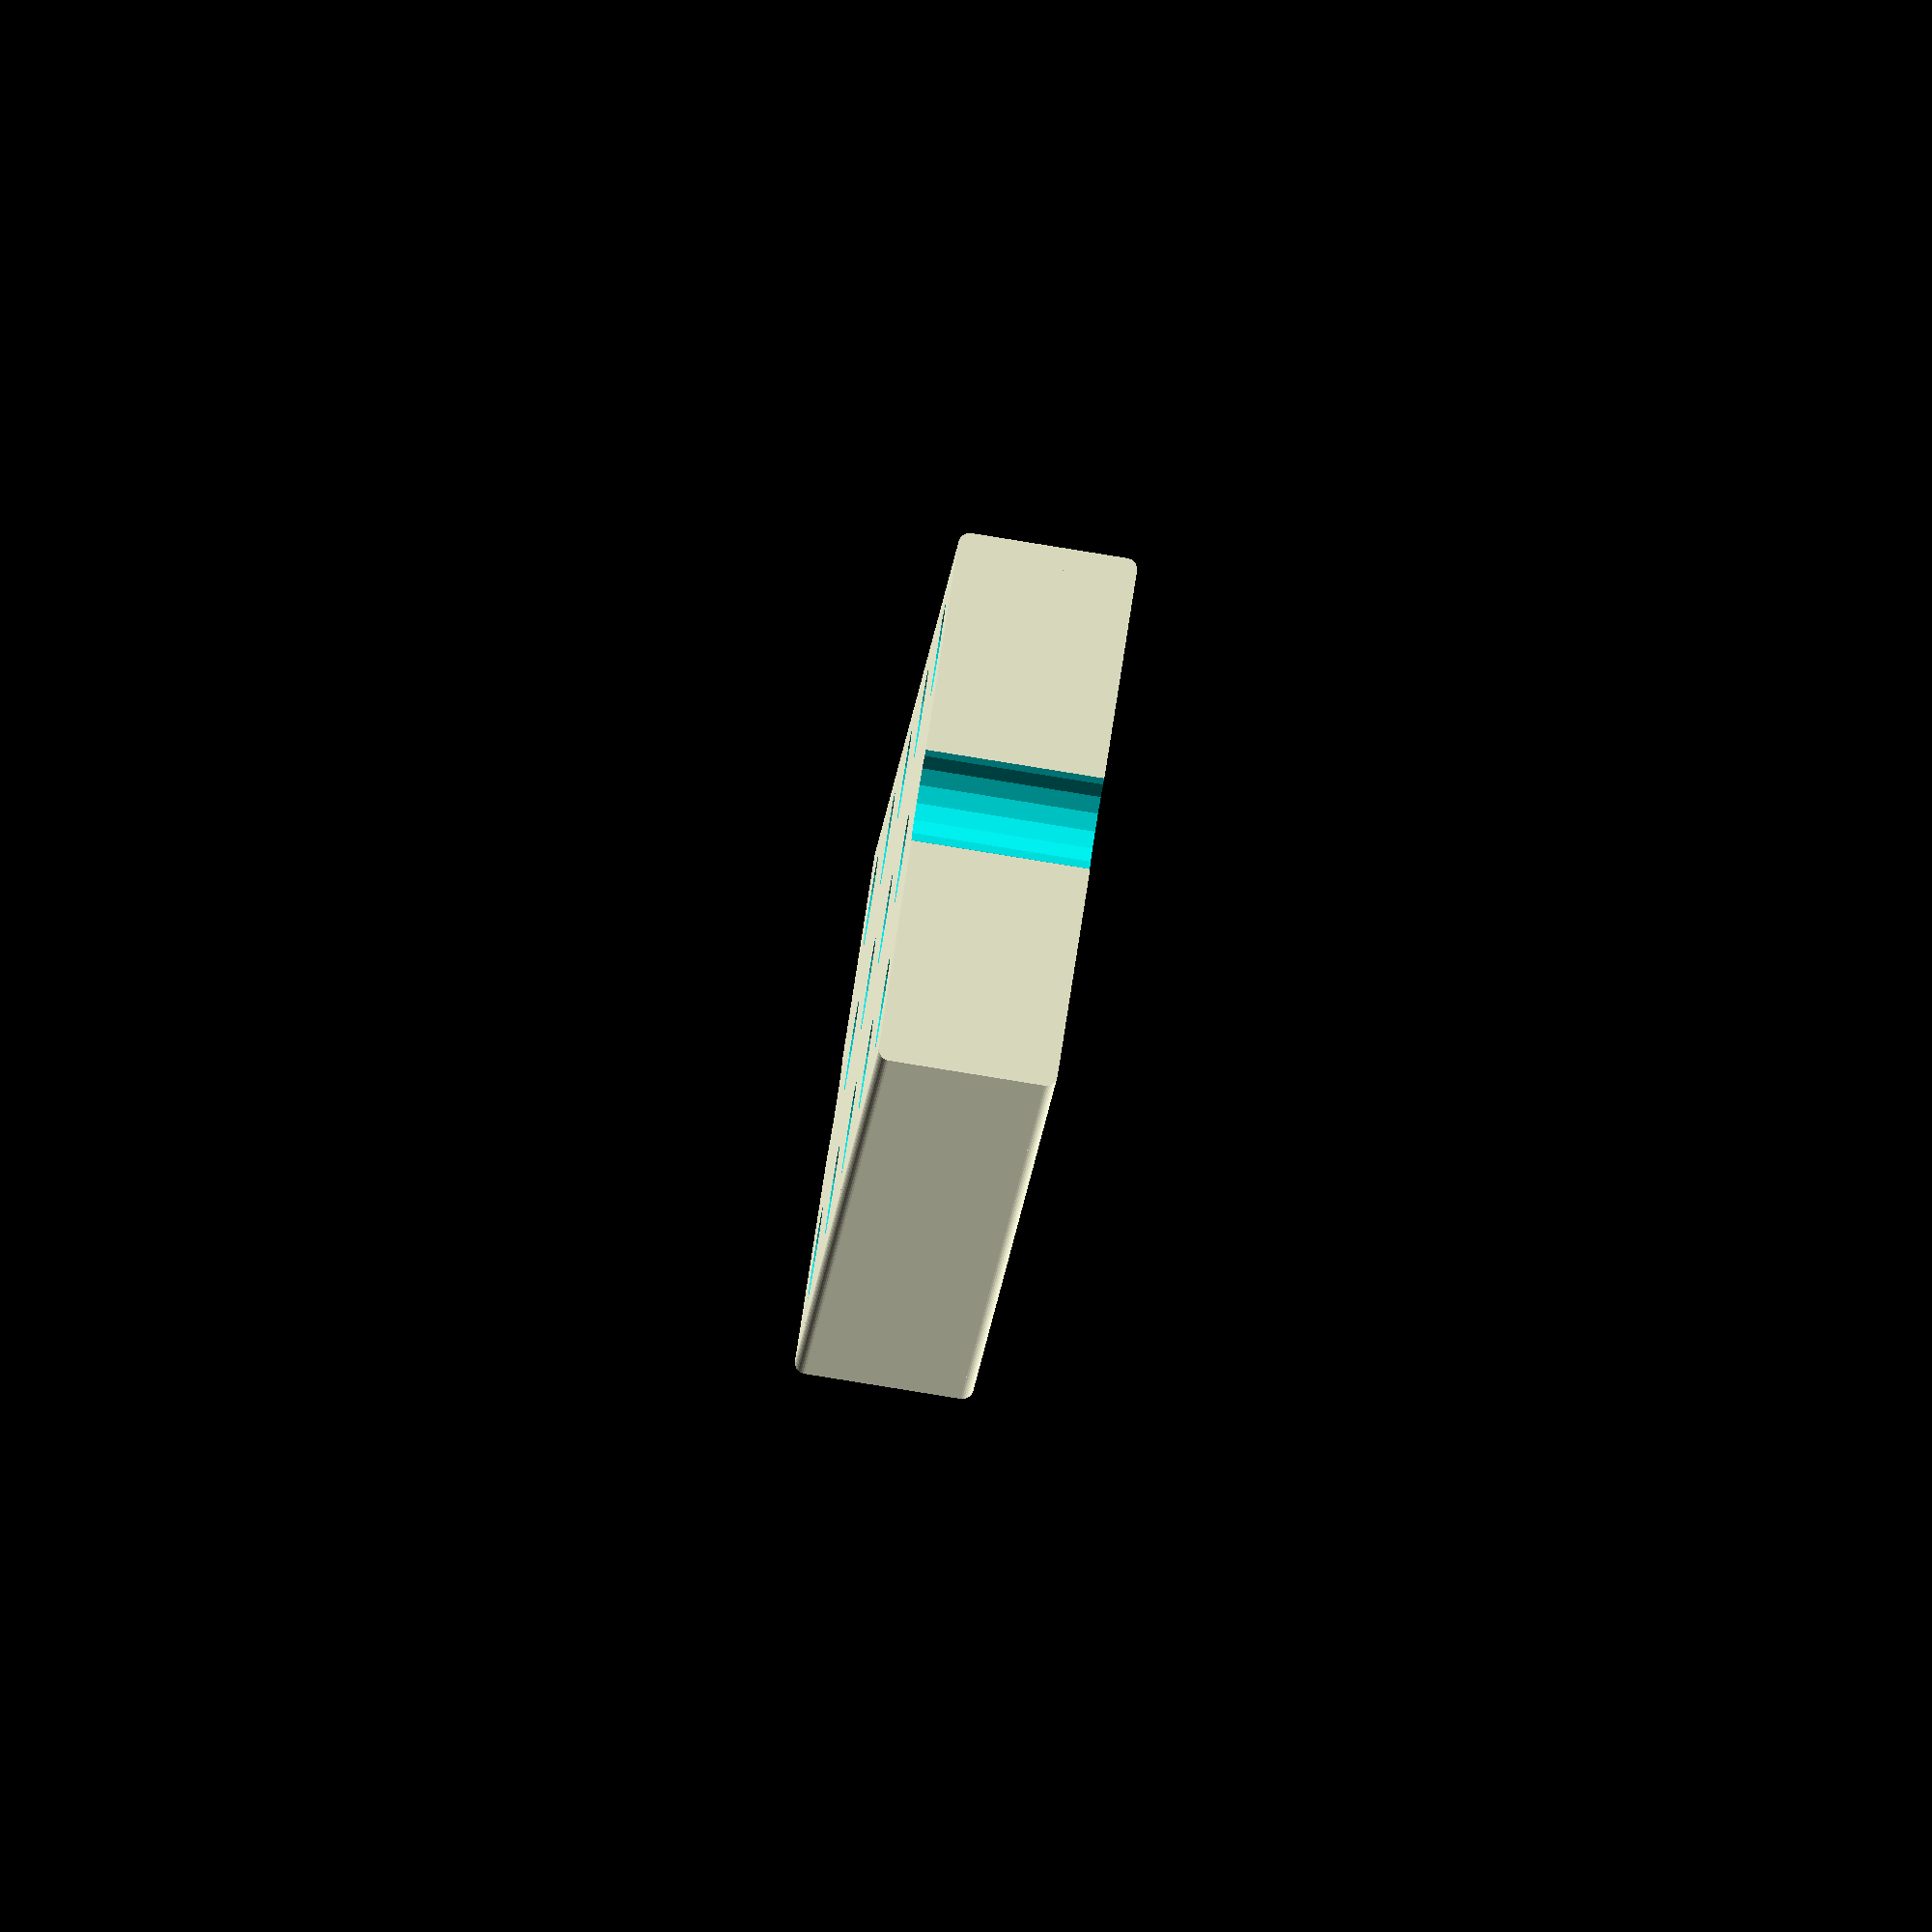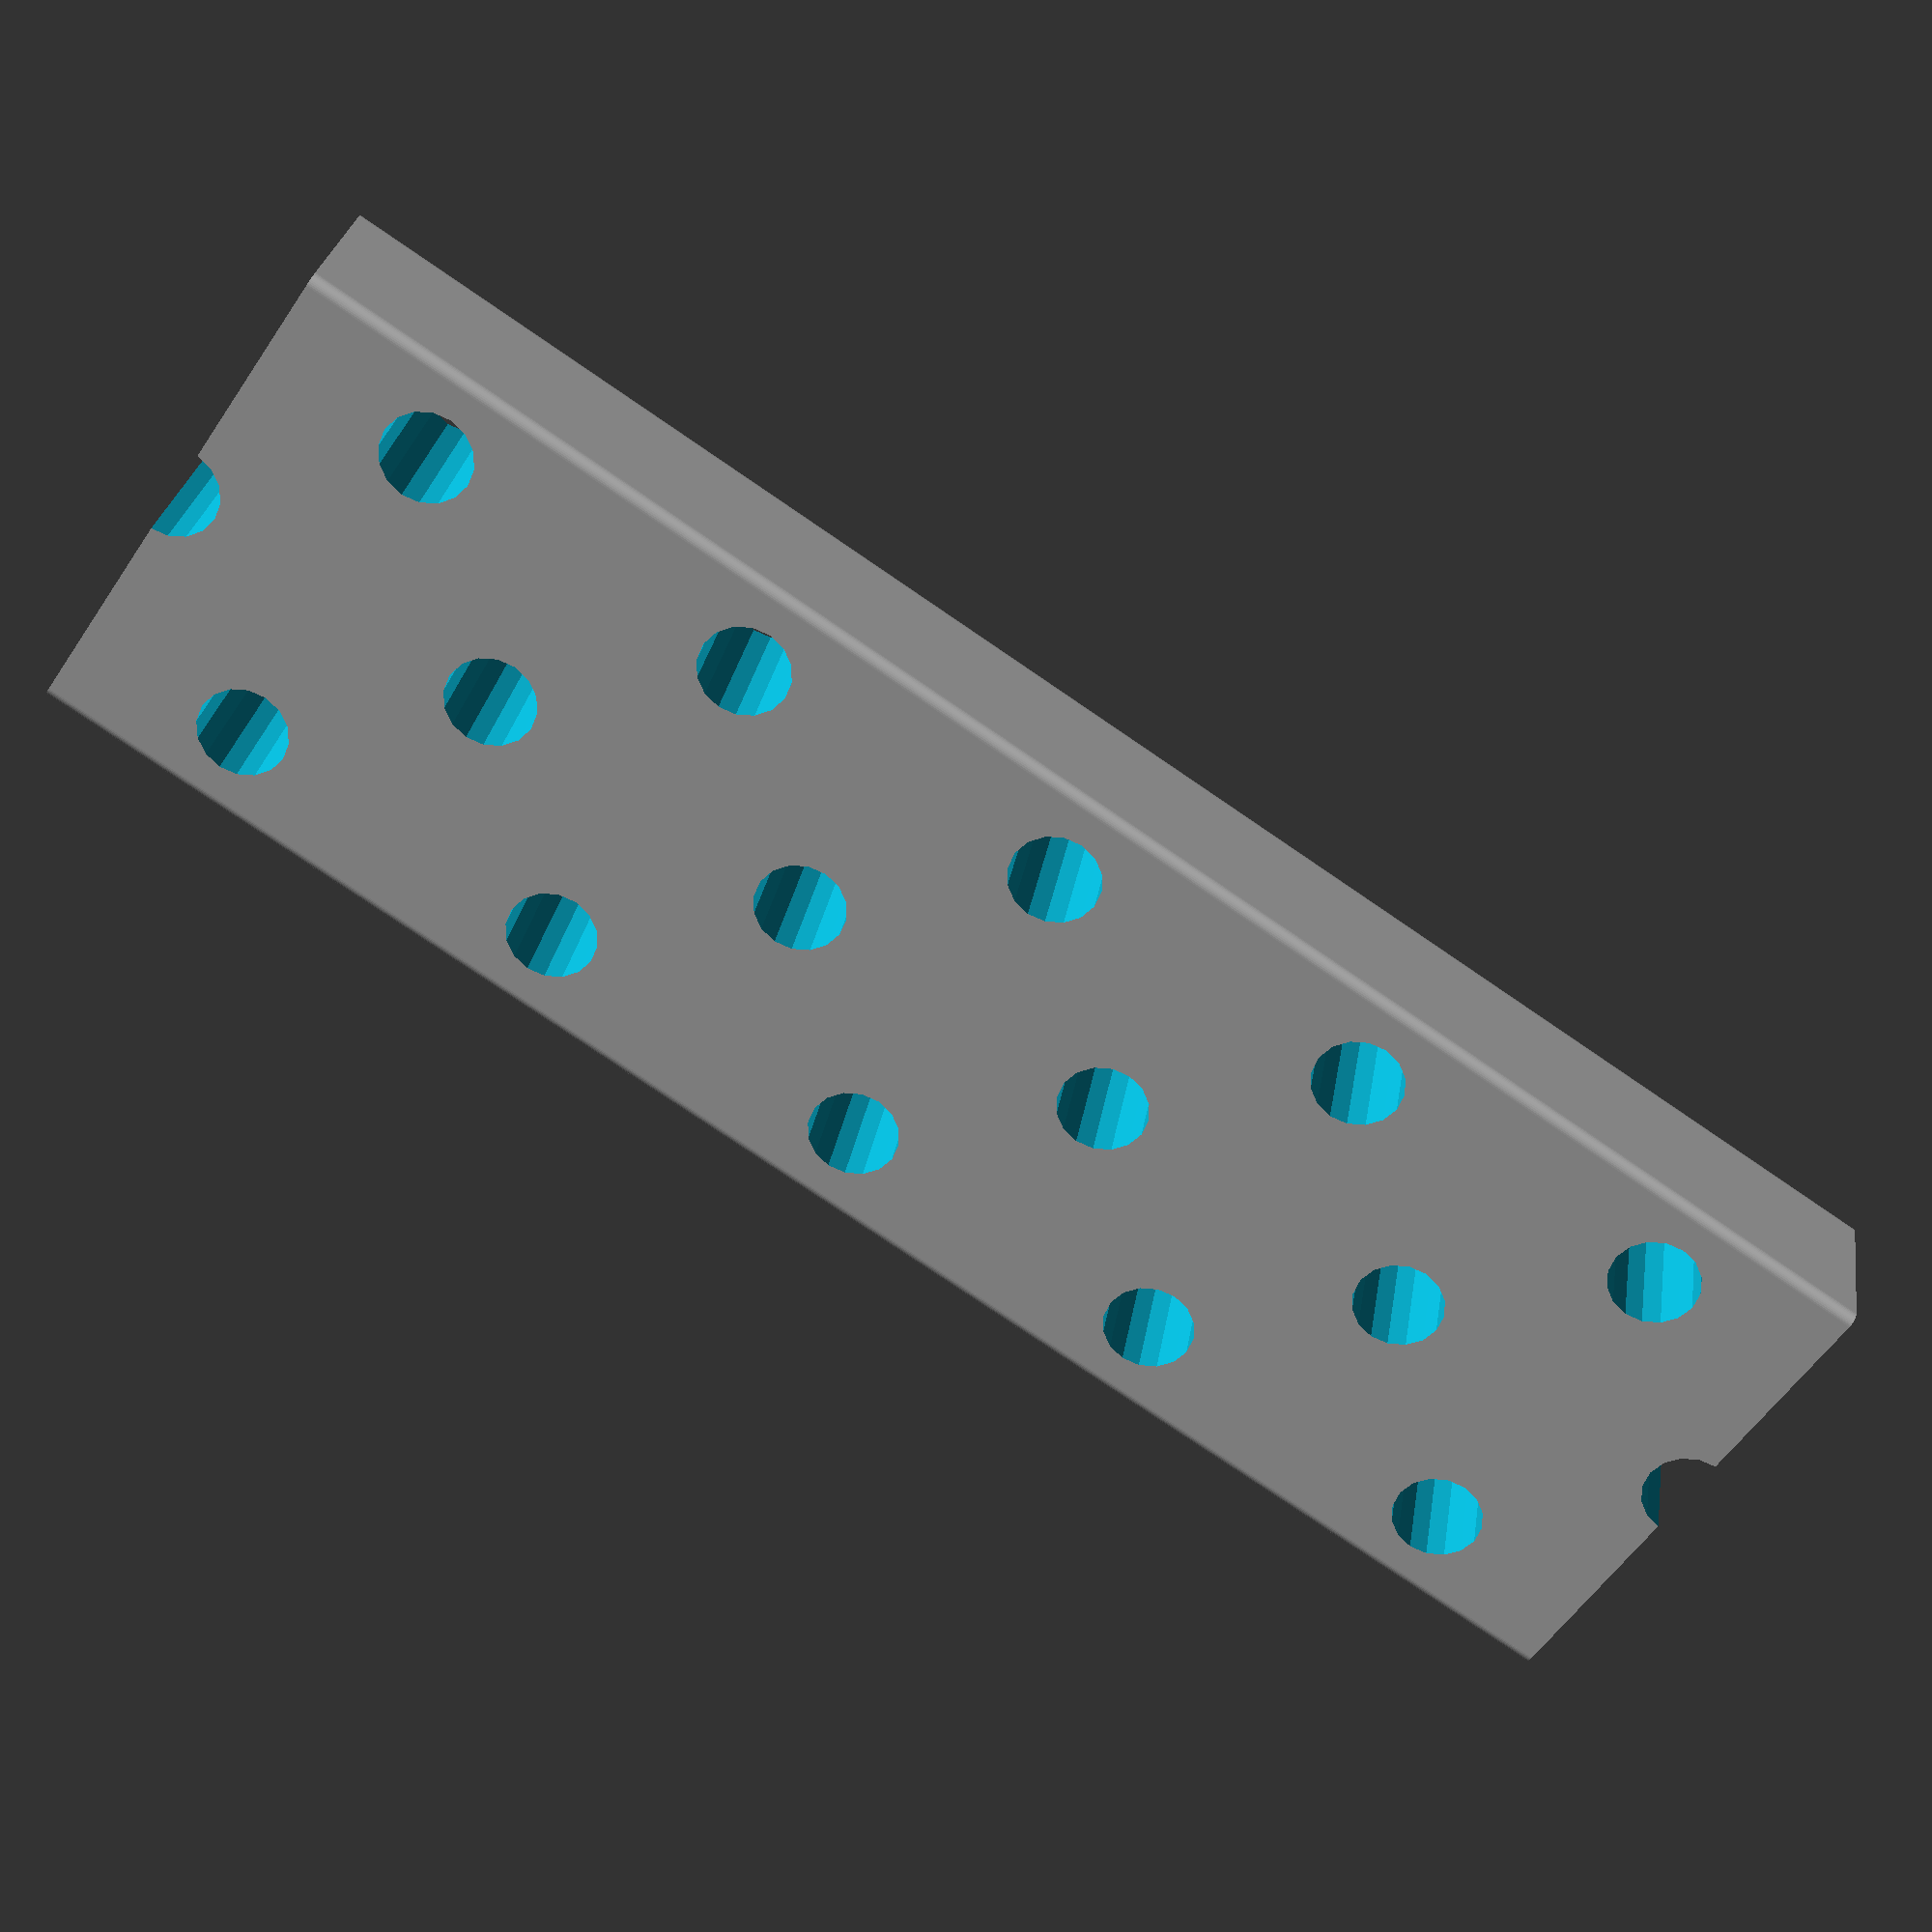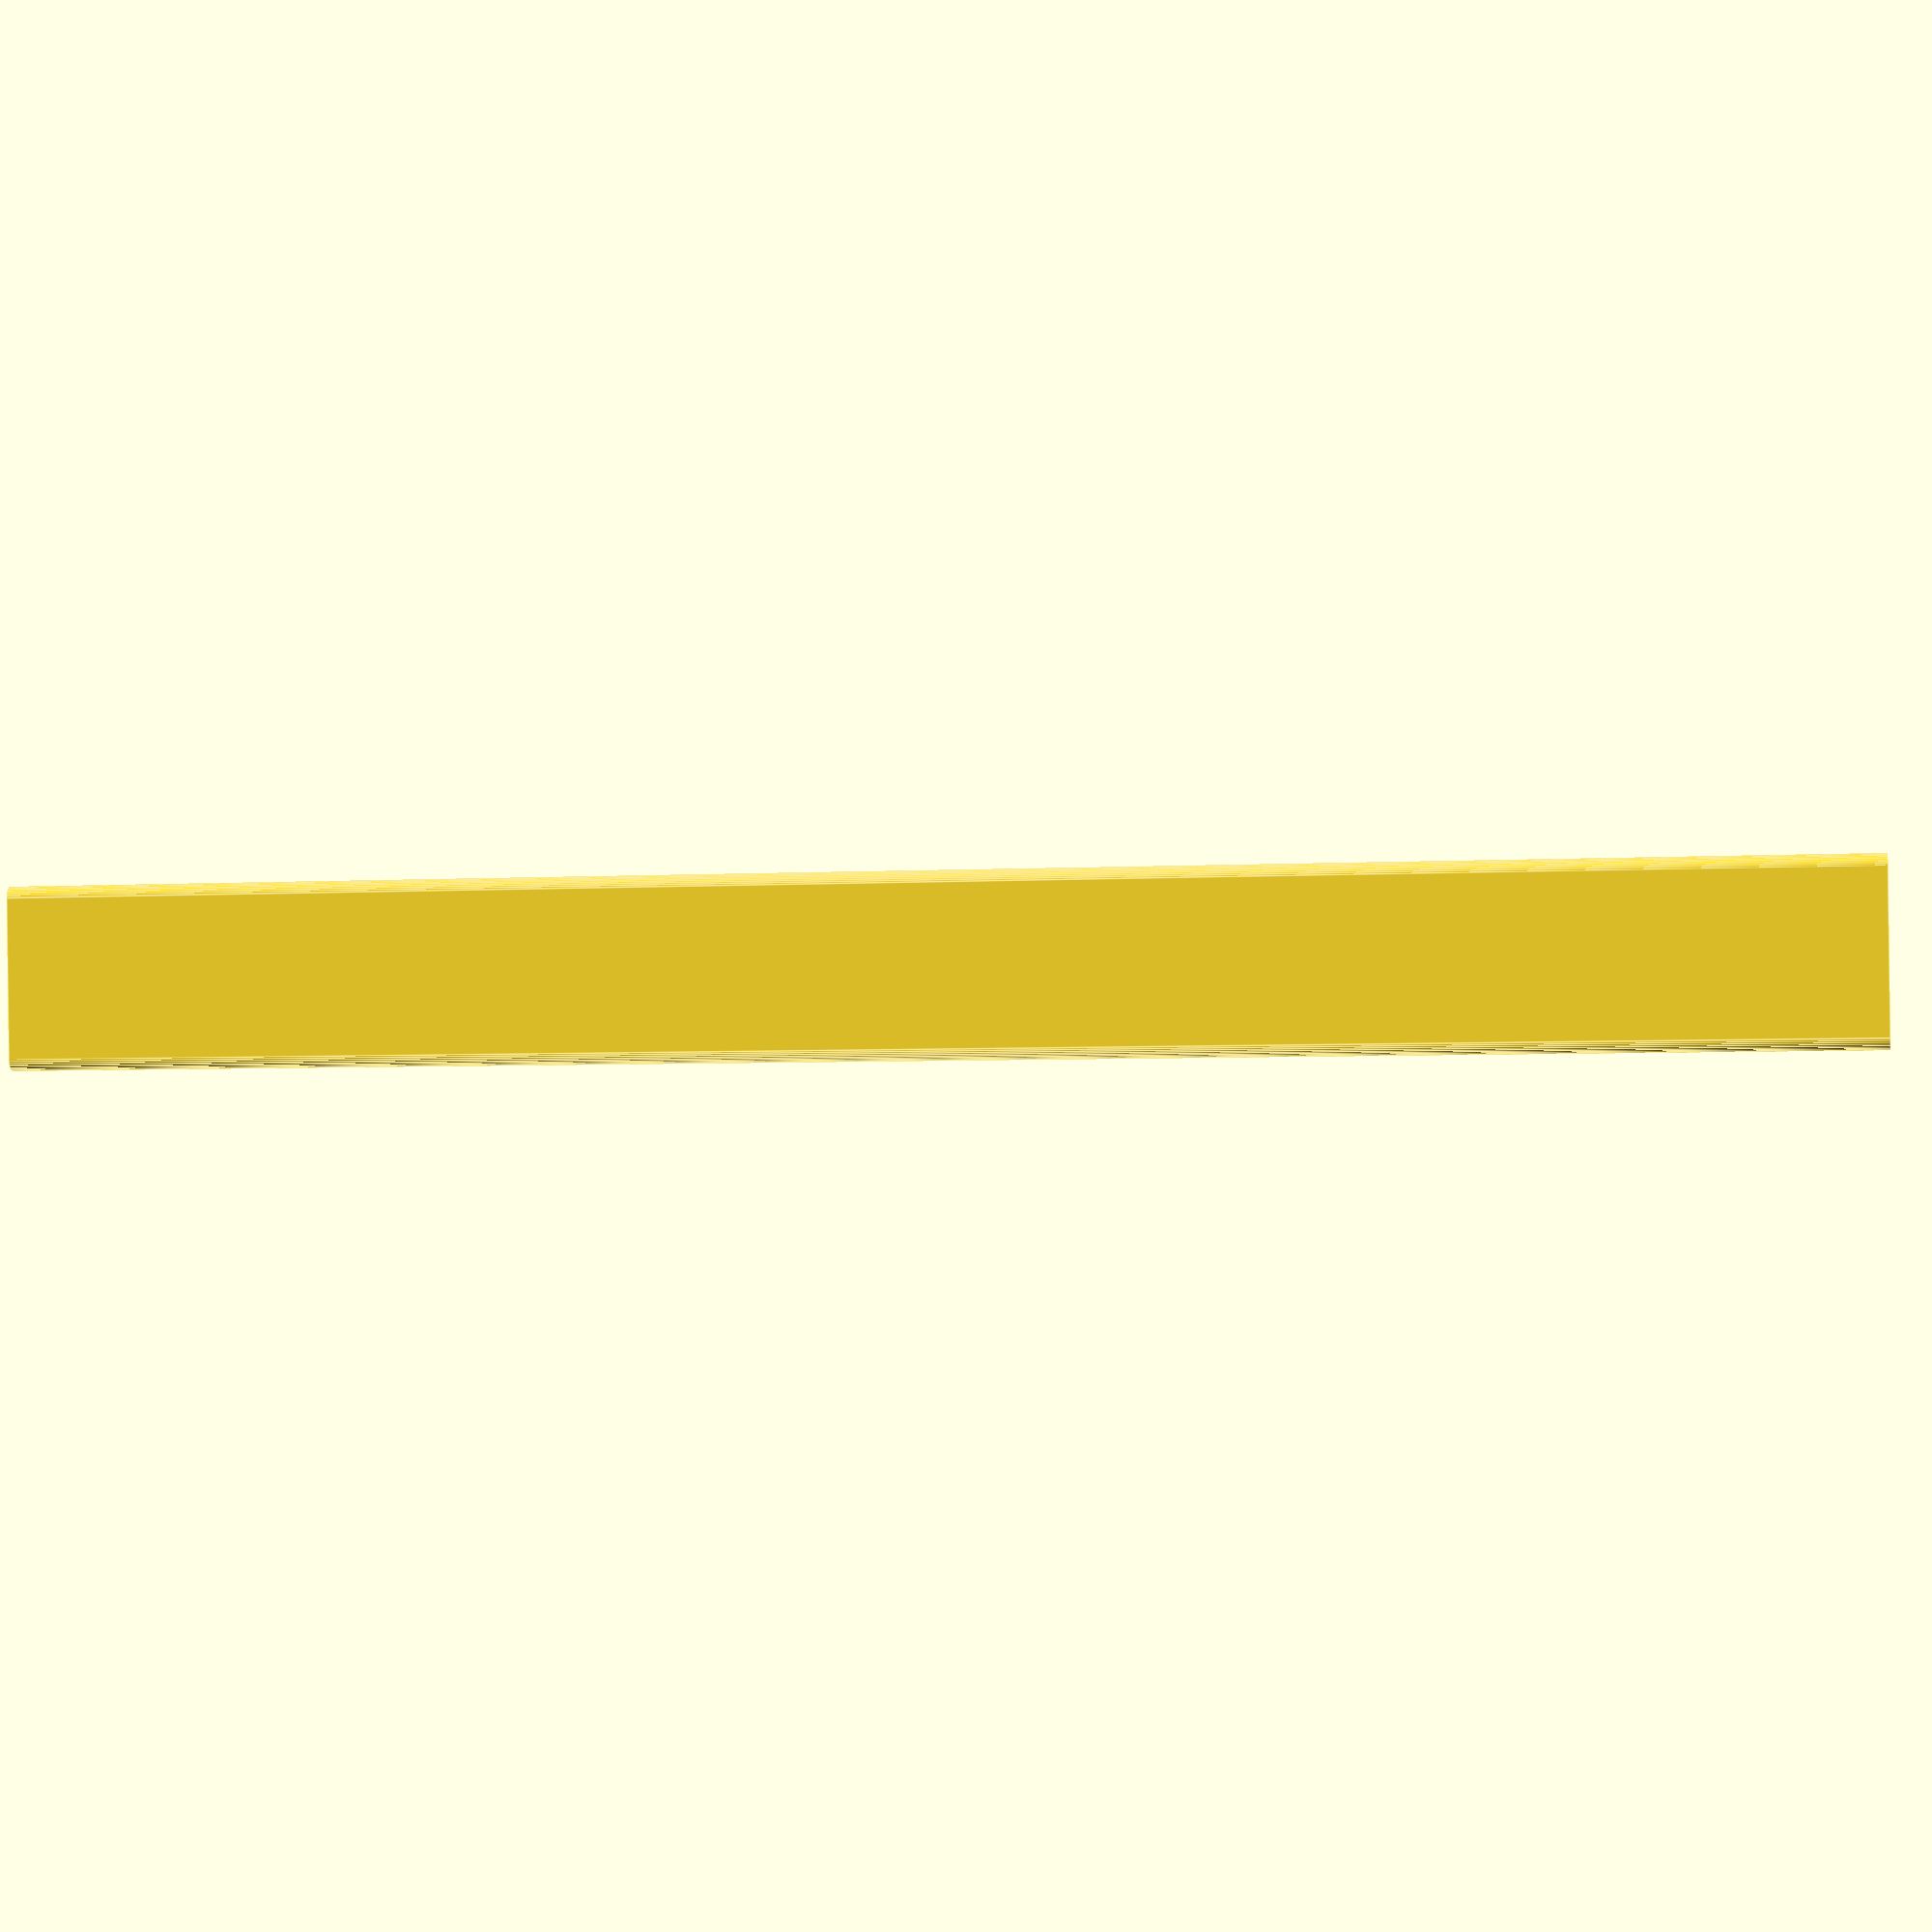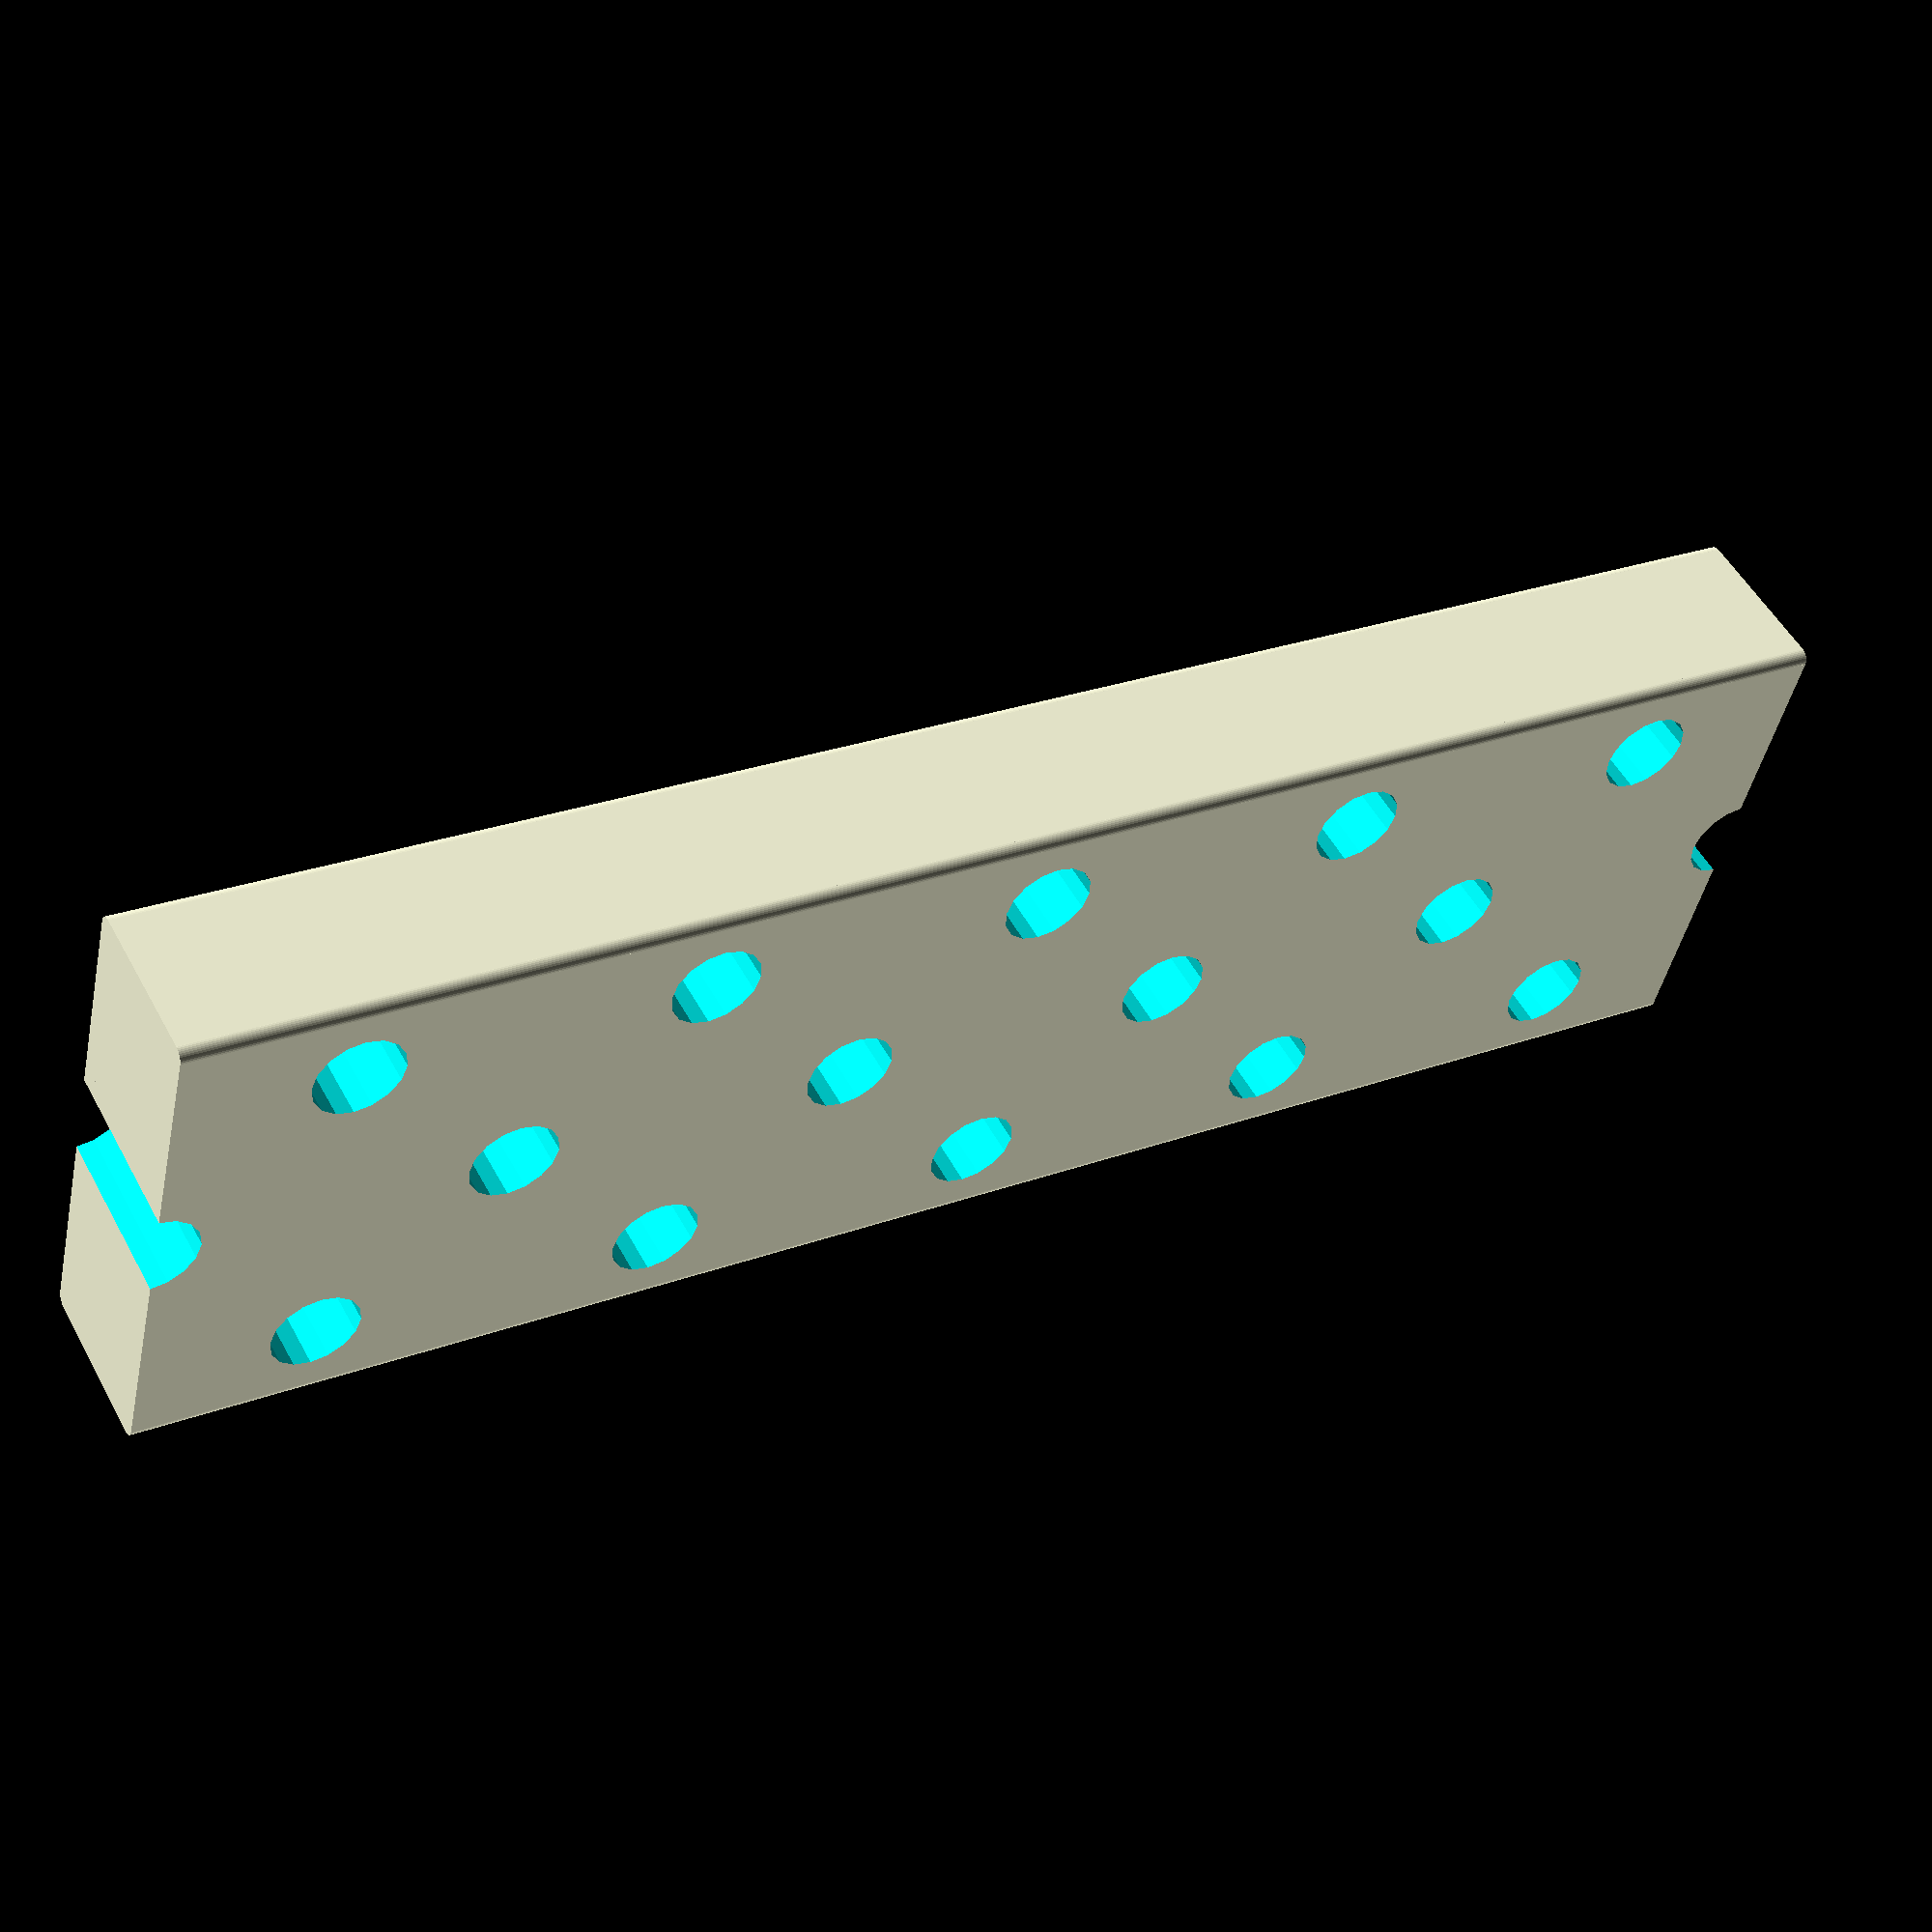
<openscad>
// Created by Heindal at Thingiverse on March 2015

// Values for user to edit

// Length of extrusion
length = 80; // [16,32,48,64,80,96,112,128,144,160,176,192]
// Diameter of holes in extrusion
holeDia = 4.15; // [3.4:3.4mm for Tap, 4.15:4.15mm for Tight Fit, 4.3:4.3mm for Loose Fit]

/* [Hidden] */
//Number of rows of holes in extrusion
rowCount = floor(length/16);
// Calculated values - edit at your own risk
outsideWidth = 8;
outsideHeight = 24;
outsideLength = 16*rowCount-0.1;

module rounded_box(l,w,h,r_edge){

cube(size=[l-2*r_edge,w-2*r_edge,h ],center=true);

for (x = [l/2-r_edge,-(l/2-r_edge) ]) {
	for (y = [(w/2-r_edge),-(w/2-r_edge)]) {
		translate([x,y,0]) cylinder(r1=r_edge,r2=r_edge,h=h,center=true,$fn=40);
	}
}
translate([0,w/2-r_edge,0]) cube(size=[l-2*r_edge,2*r_edge,h ],center=true);
translate([0,-(w/2-r_edge),0]) cube(size=[l-2*r_edge,2*r_edge,h ],center=true);
translate([(l/2-r_edge),0,0]) cube(size=[2*r_edge,w-2*r_edge,h ],center=true);
translate([-(l/2-r_edge),0,0]) cube(size=[2*r_edge,w-2*r_edge,h ],center=true);

}

rotate([90,0,0]) {
	difference() {
		rounded_box(outsideHeight,outsideWidth, outsideLength, 0.5);
		// mounting holes to match the rail
		for (z = [-16*(rowCount-1)/2 : 16 : 16*(rowCount-1)/2]) {
			for (x = [-8,8]) {
				translate([x,0,z]) rotate([90,0,0]) cylinder(r=holeDia/2, h=outsideWidth+1, center=true, $fn=16);
			}
		}
		// mounting holes to match center slot
		for (z =  [-16*rowCount/2 : 16 : 16*rowCount/2]) {
				translate([0,0,z]) rotate([90,0,0]) cylinder(r=holeDia/2, h=outsideWidth+1, center=true, $fn=16);
		}
	}
}

</openscad>
<views>
elev=83.3 azim=16.9 roll=260.8 proj=o view=solid
elev=331.8 azim=303.7 roll=8.6 proj=p view=wireframe
elev=270.2 azim=260.1 roll=359.2 proj=p view=edges
elev=127.7 azim=283.3 roll=208.0 proj=p view=wireframe
</views>
